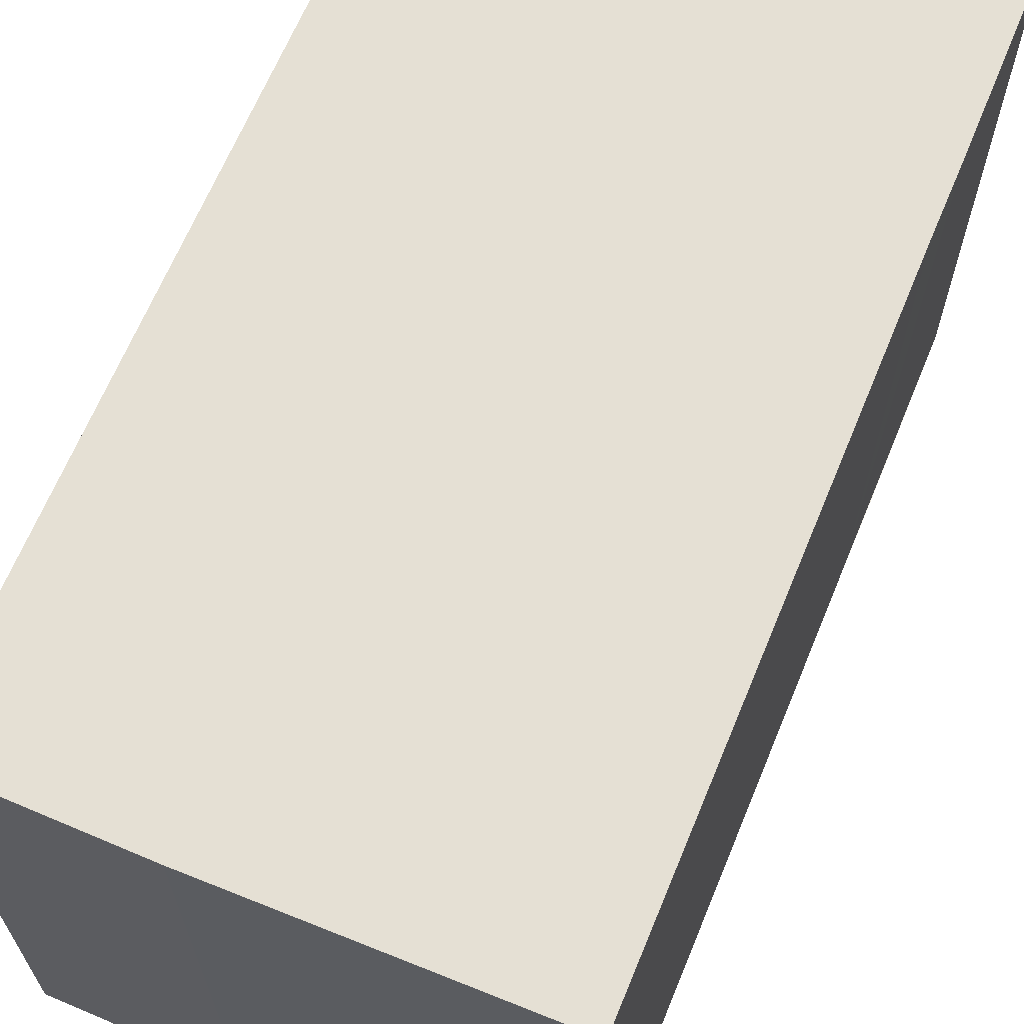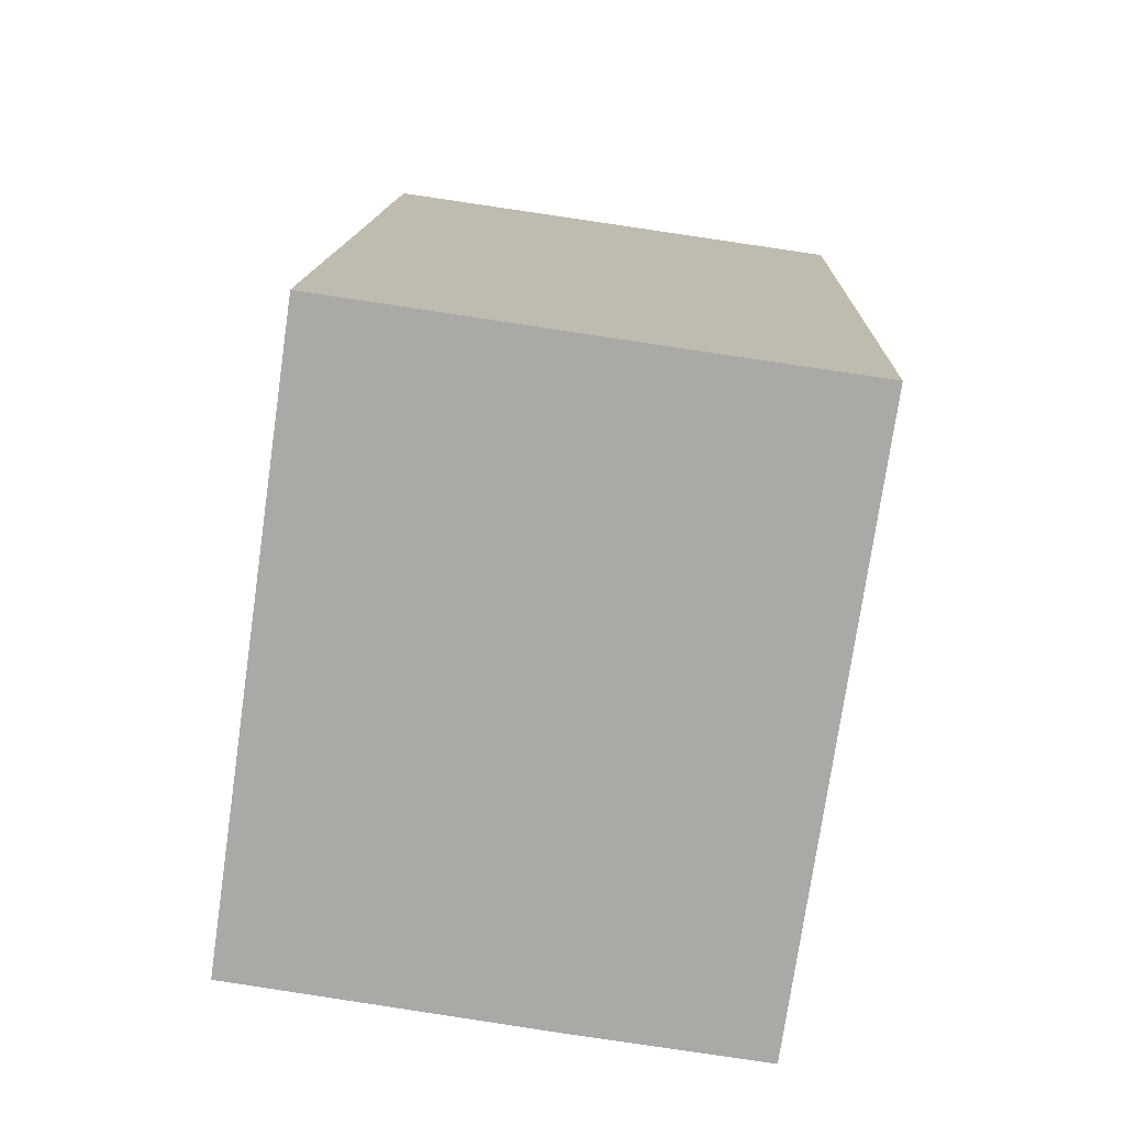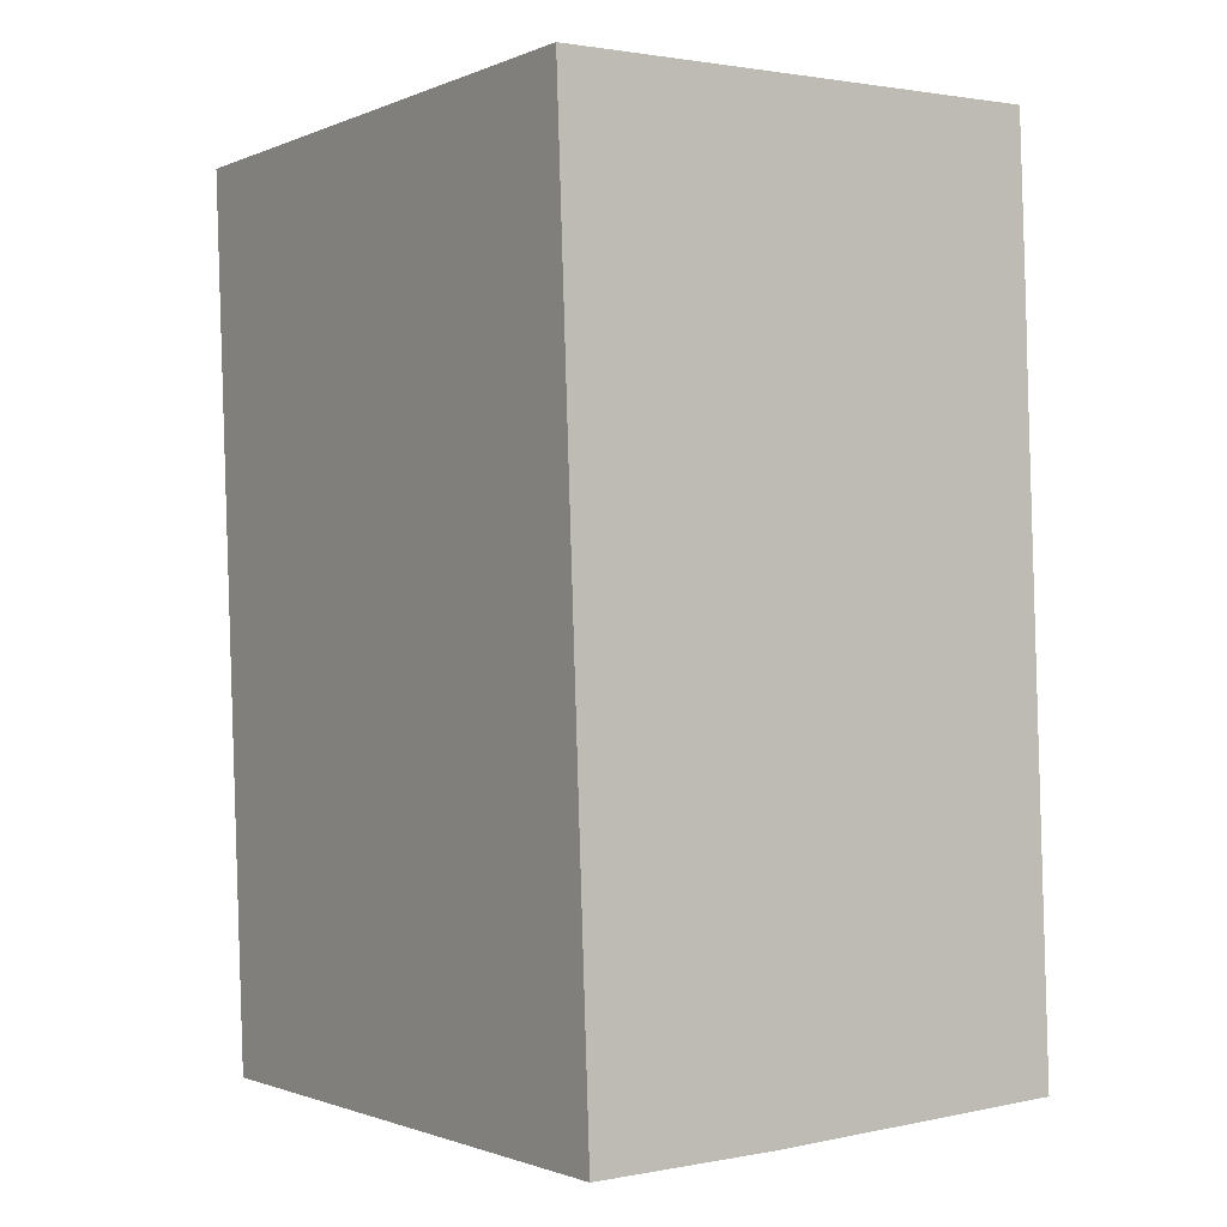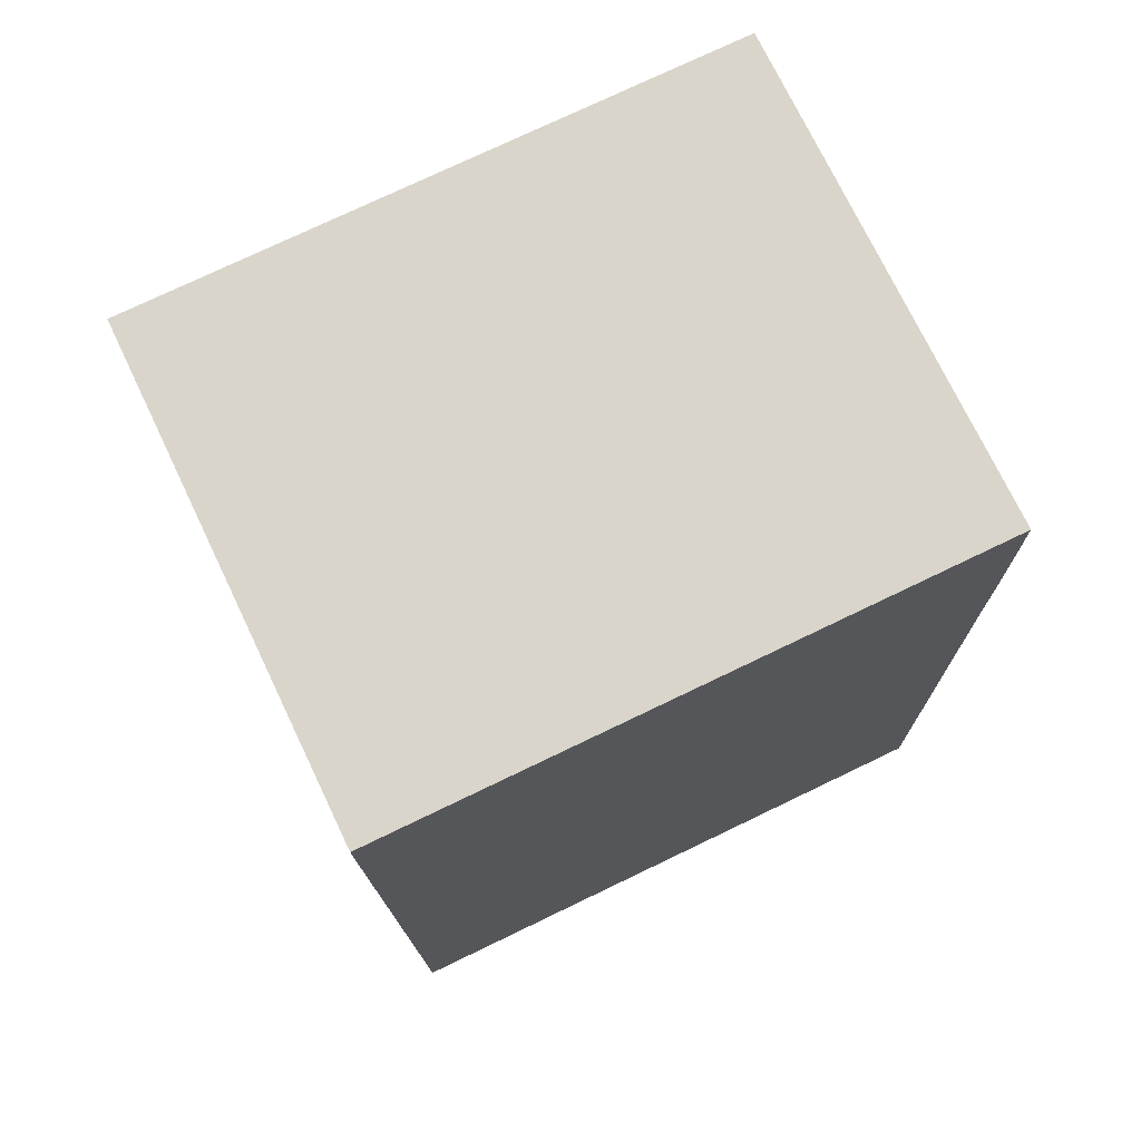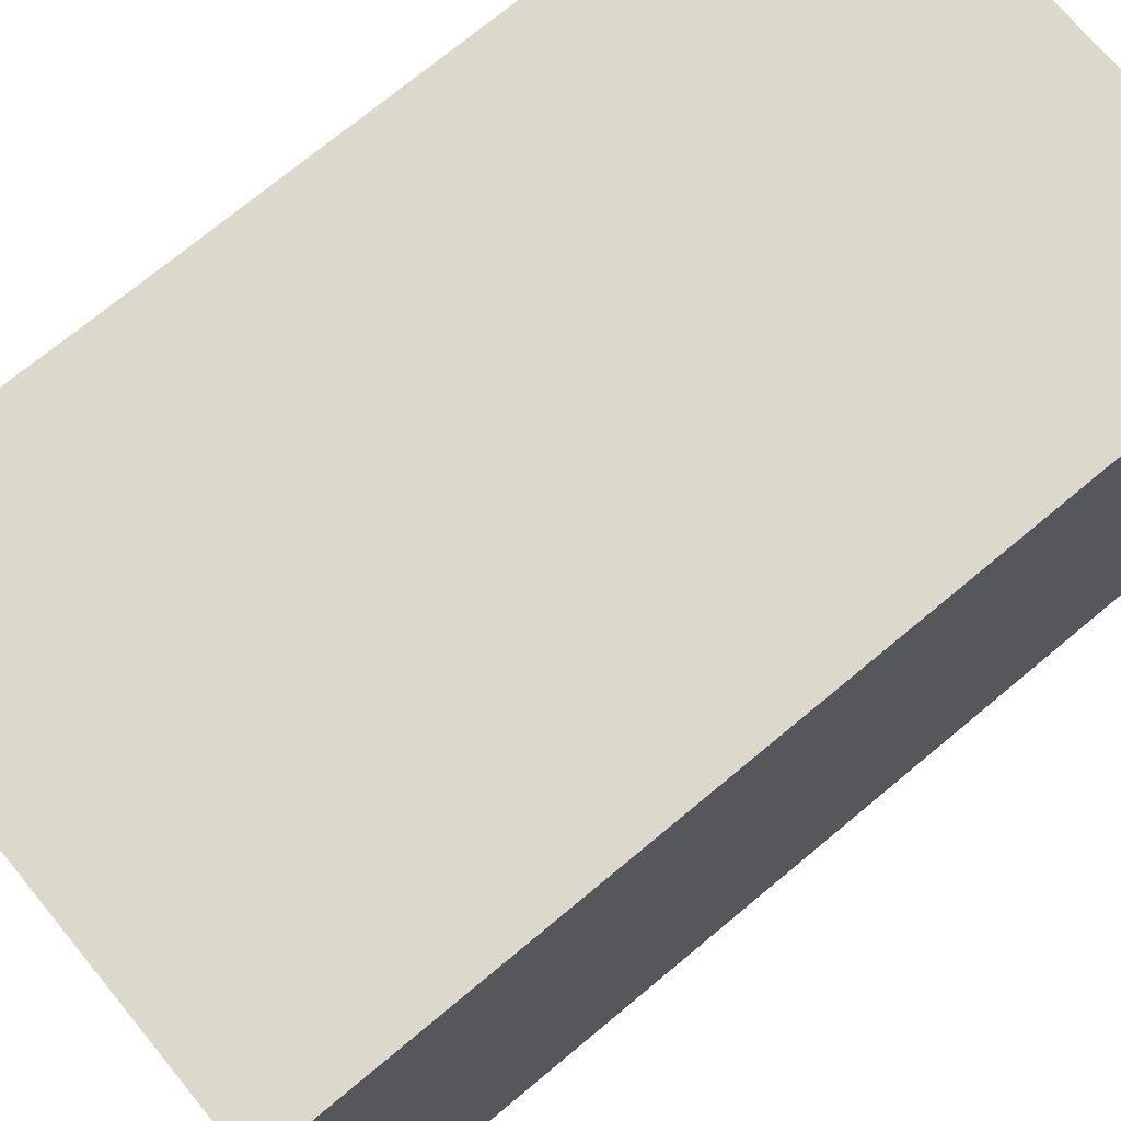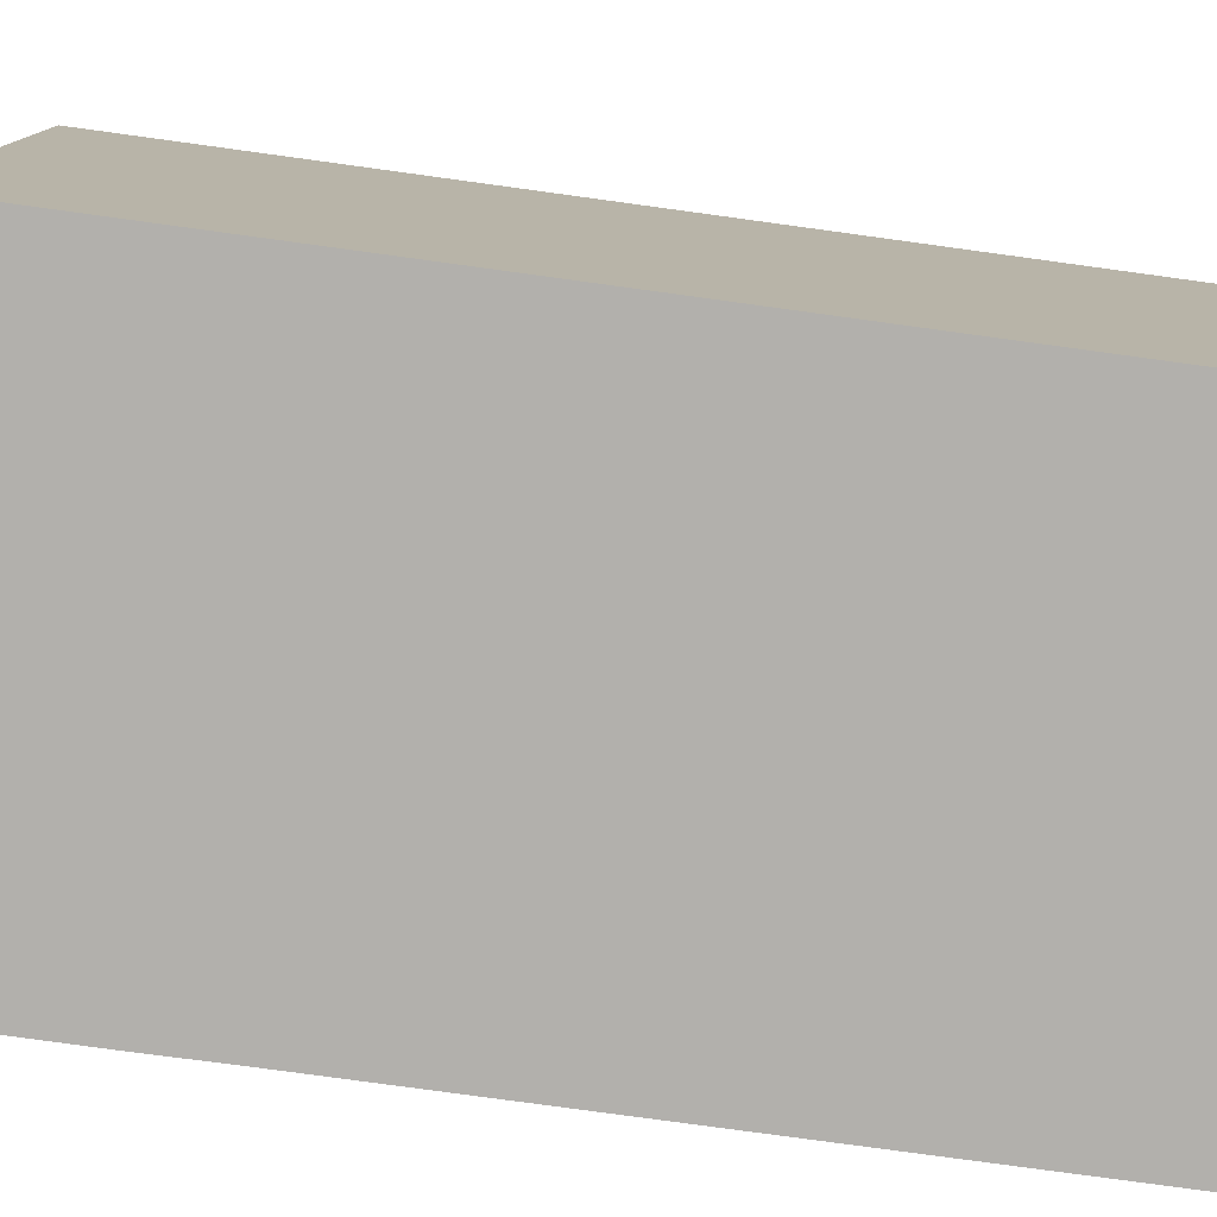
<metadata>
{"format":"obj","ext":"obj","renderer":"f3d","projection":"perspective","resolution":1024,"background":"white","views":[{"elev":65.9,"azim":-155.5,"up":"+Y"},{"elev":-75.6,"azim":-8.2,"up":"+Z"},{"elev":-1.2,"azim":145.3,"up":"+Z"},{"elev":76.0,"azim":-115.6,"up":"+Z"},{"elev":72.7,"azim":52.3,"up":"+Y"},{"elev":-78.7,"azim":84.3,"up":"+Y"}]}
</metadata>
<code>
v  13.28 15.38 22.16
v  0.634 15.38 17.85
v  0.811 15.38 22.52
v  0.58 15.38 16.01
v  0 15.38 9.418e-16
v  13.42 15.38 22.16
v  13.14 15.38 14.43
v  12.96 15.38 9.384
v  0.032 15.38 -0.001
v  7.896 15.38 -0.354
v  12.61 15.38 -0.467
v  8.848 15.38 -0.377
v  0.811 -1.379e-15 22.52
v  13.42 -1.357e-15 22.16
v  13.28 -1.357e-15 22.16
v  13.14 -8.833e-16 14.43
v  12.61 2.86e-17 -0.467
v  12.96 -5.746e-16 9.384
v  7.896 2.168e-17 -0.354
v  8.848 2.308e-17 -0.377
v  0 0 0
v  0.032 6.123e-20 -0.001
v  0.58 -9.802e-16 16.01
v  0.634 -1.093e-15 17.85
g defaultobject
f 1 2 3
f 2 1 4
f 4 1 5
f 5 1 6
f 5 6 7
f 5 7 8
f 5 8 9
f 9 8 10
f 10 8 11
f 10 11 12
f 13 1 3
f 1 13 6
f 6 13 14
f 14 13 15
f 14 7 6
f 7 14 8
f 8 14 11
f 11 14 16
f 11 16 17
f 17 16 18
f 17 12 11
f 12 17 10
f 10 17 19
f 19 17 20
f 19 9 10
f 9 19 5
f 5 19 21
f 21 19 22
f 21 4 5
f 4 21 23
f 4 23 2
f 2 23 3
f 3 23 13
f 13 23 24
f 18 20 17
f 20 18 19
f 19 18 22
f 22 18 16
f 22 16 21
f 21 16 23
f 23 16 14
f 23 14 15
f 23 15 13
f 23 13 24

</code>
